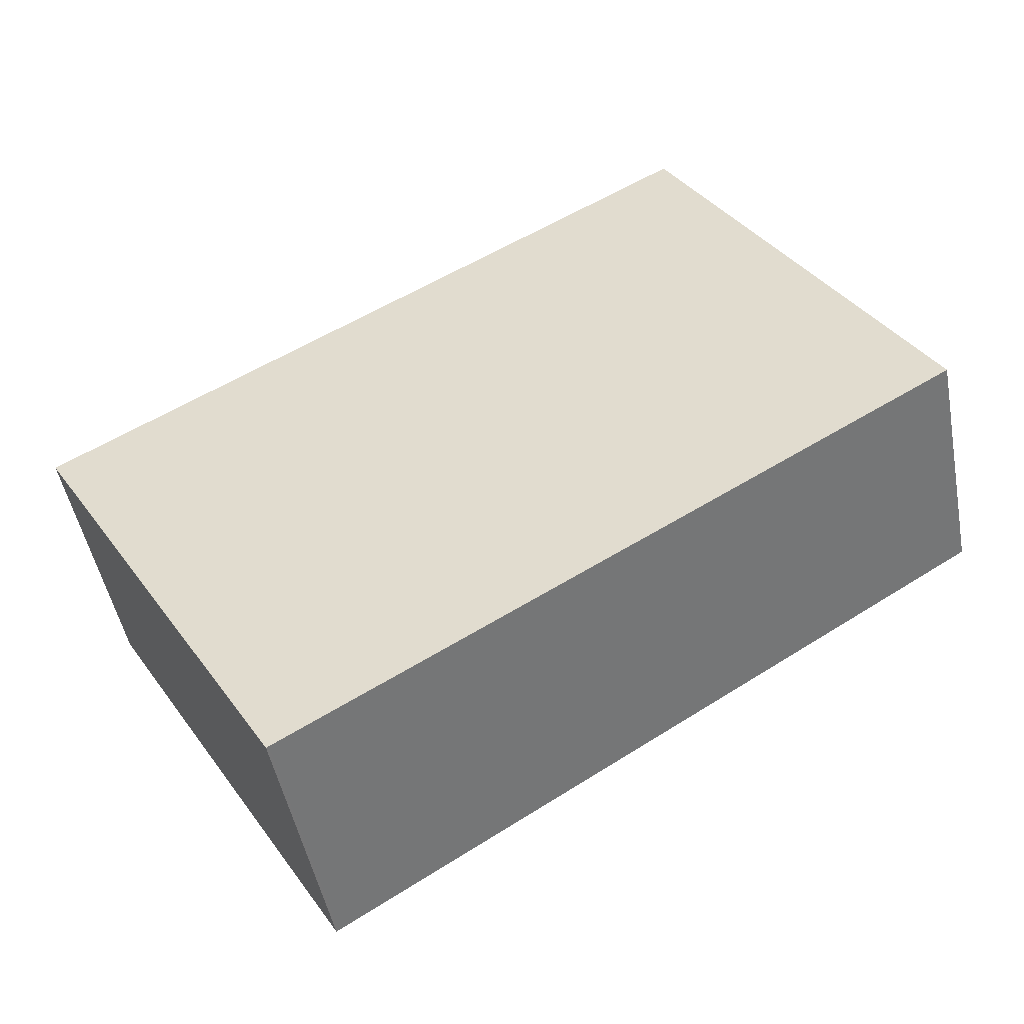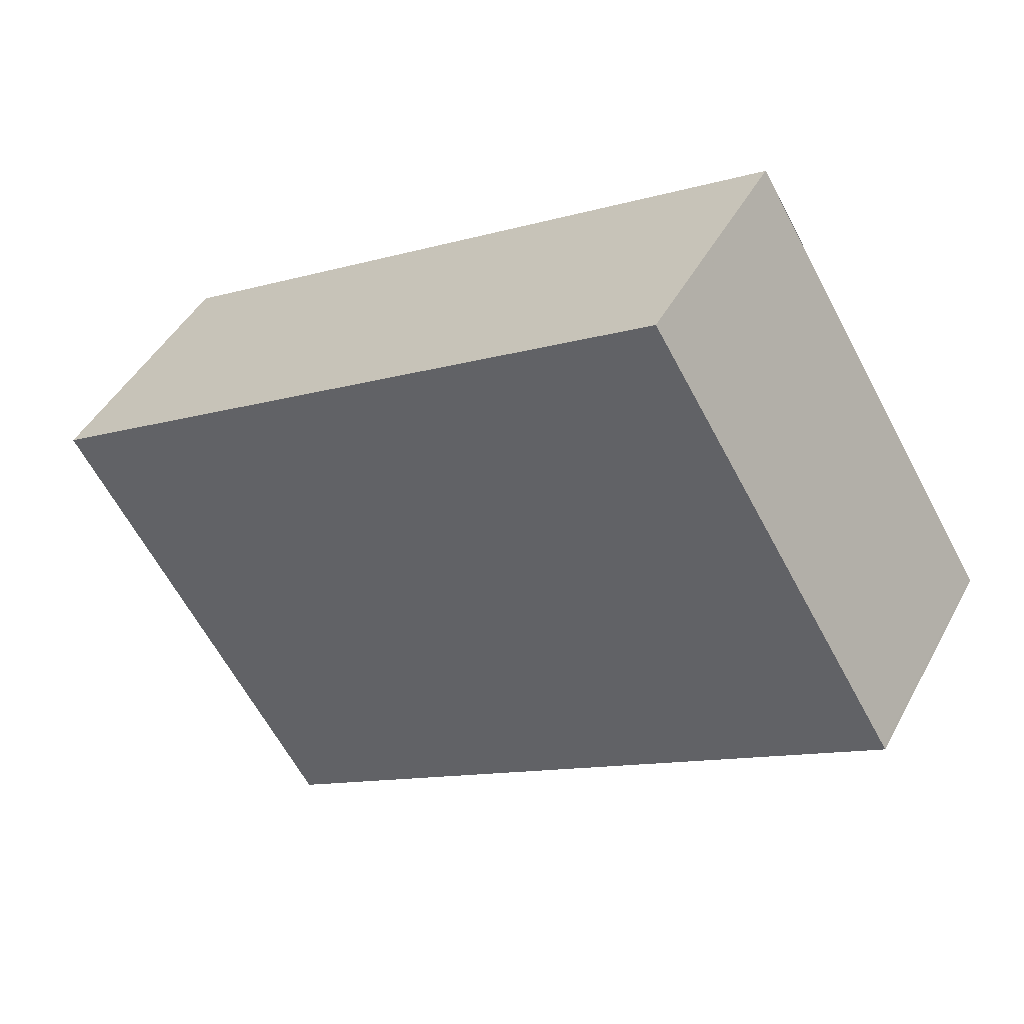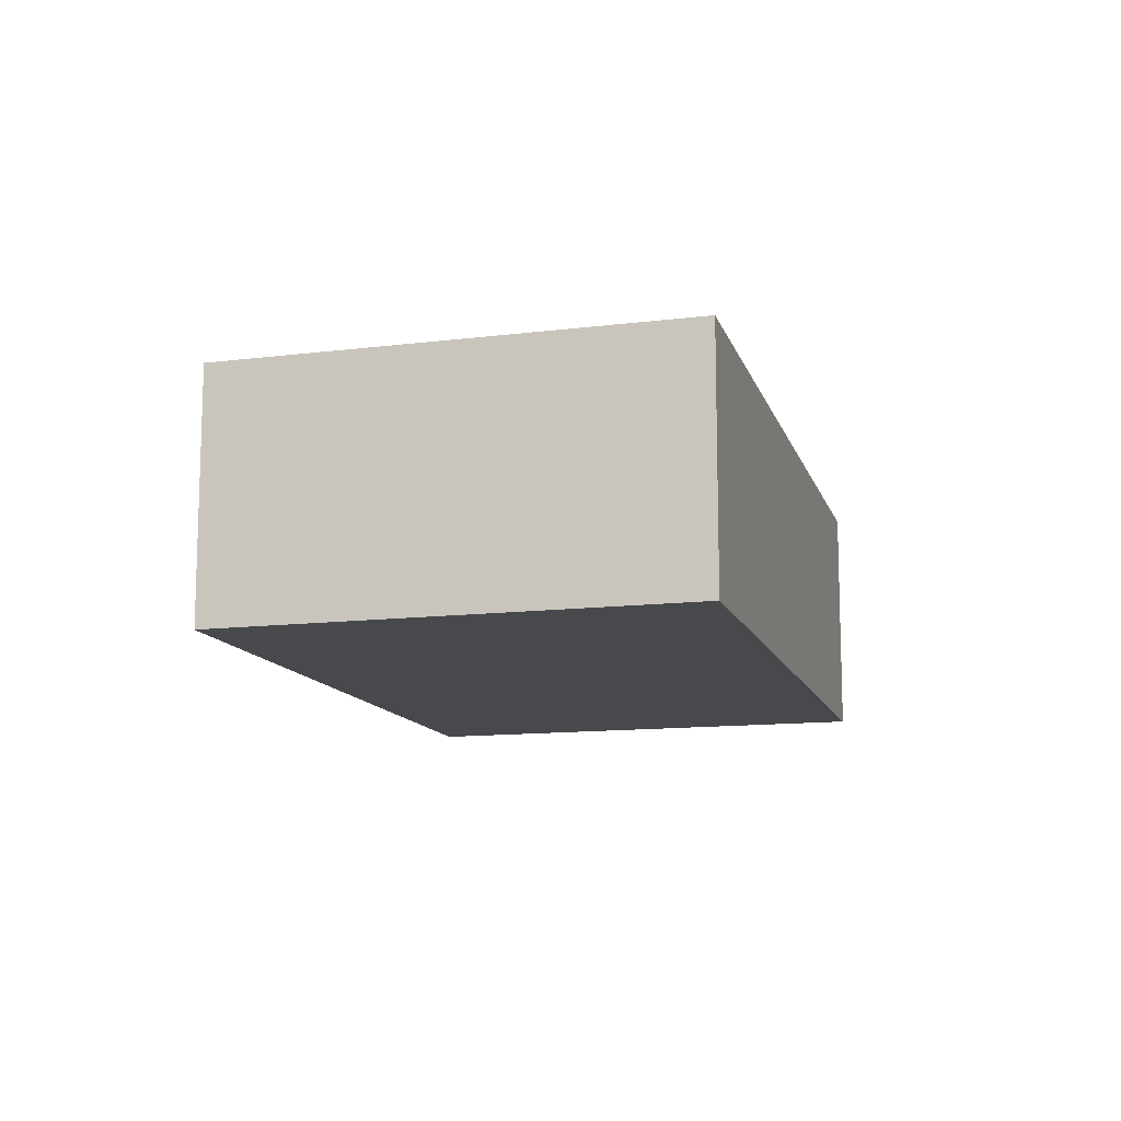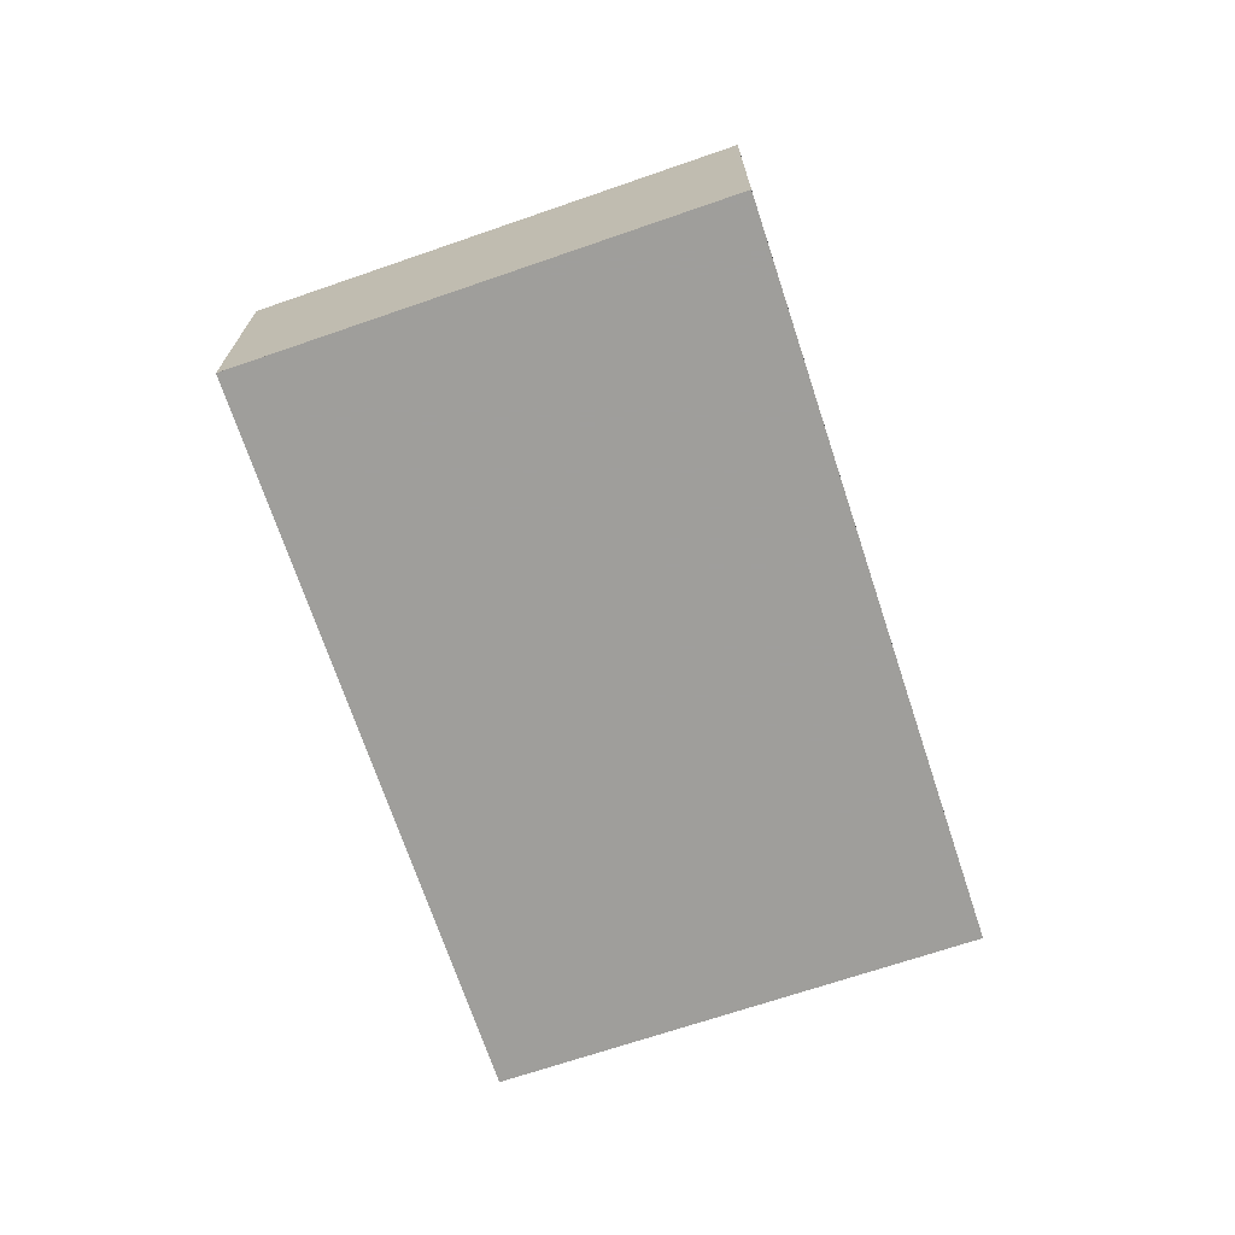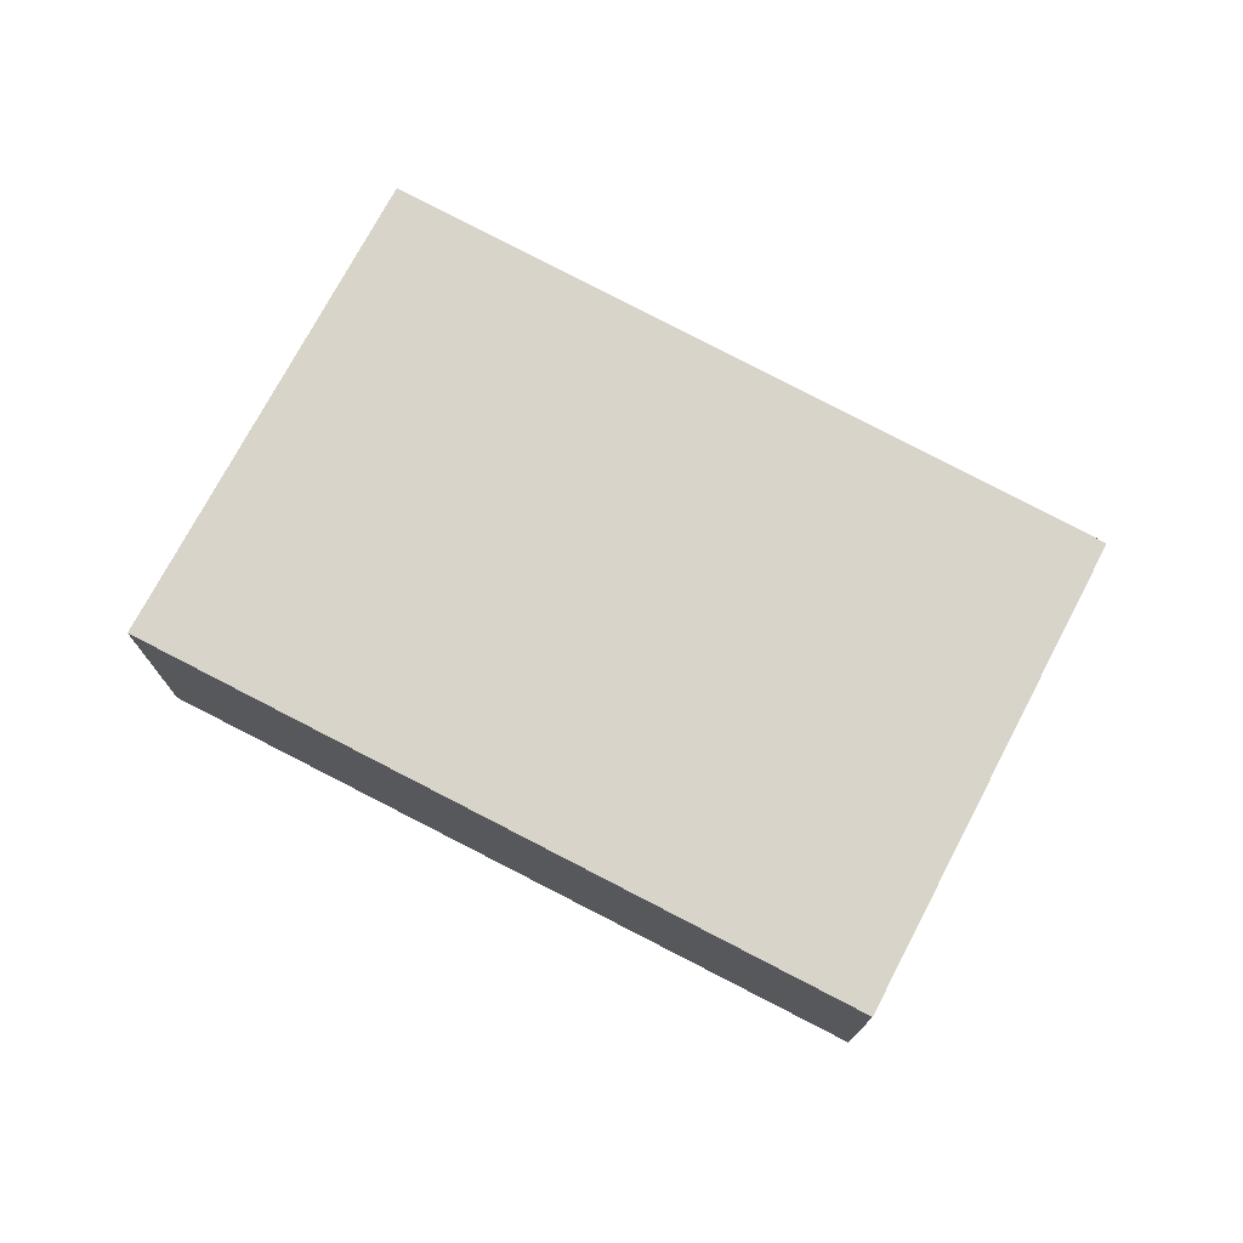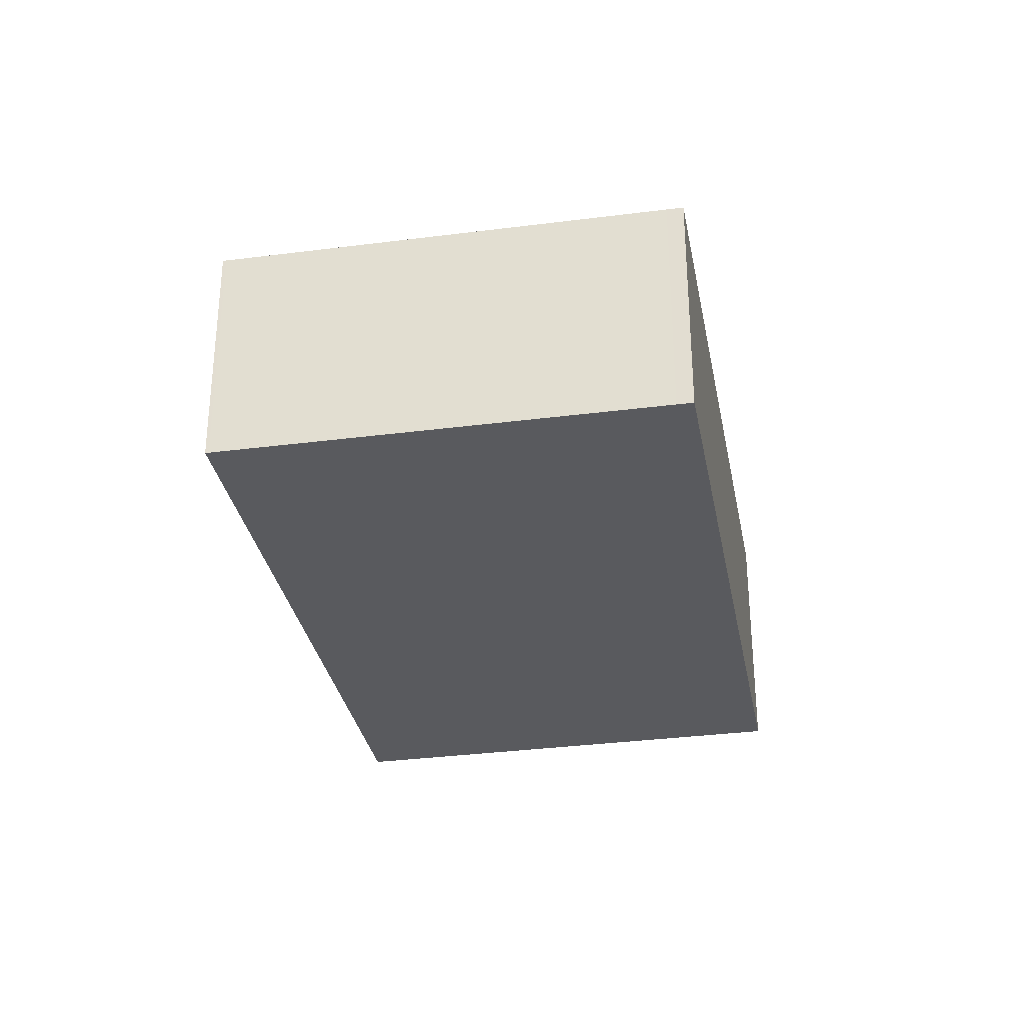
<metadata>
{"format":"obj","ext":"obj","renderer":"f3d","projection":"perspective","resolution":1024,"background":"white","views":[{"elev":-48.0,"azim":10.7,"up":"+Y"},{"elev":44.8,"azim":26.8,"up":"+Y"},{"elev":-12.4,"azim":-43.1,"up":"+Z"},{"elev":-70.8,"azim":-40.1,"up":"+Z"},{"elev":75.2,"azim":59.0,"up":"+Z"},{"elev":-31.4,"azim":131.8,"up":"+Z"}]}
</metadata>
<code>
v -2060 -643.3 0.9929
v -2059 -645 0.9982
v -2061 -646.6 1.066
v -2062 -644.9 1.061
v -2061 -646.6 1.066
v -2059 -645 0.9981
v -2060 -643.3 0.993
v -2062 -644.9 1.061
v -2062 -644.9 1.061
v -2061 -646.6 1.066
v -2062 -644.9 1.06
v -2061 -646.6 1.066
v -2060 -643.3 0.993
v -2060 -643.3 0.9929
v -2060 -643.3 -1.11e-16
v -2060 -643.3 0
v -2061 -646.6 1.066
v -2059 -645 0.9982
v -2059 -645 -1.11e-16
v -2061 -646.6 0
v -2061 -646.6 1.066
v -2061 -646.6 1.066
v -2061 -646.6 0
v -2061 -646.6 0
v -2062 -644.9 1.06
v -2062 -644.9 1.061
v -2062 -644.9 0
v -2062 -644.9 0
v -2062 -644.9 1.061
v -2061 -646.6 1.066
v -2061 -646.6 0
v -2062 -644.9 0
v -2059 -645 0.9982
v -2059 -645 0.9981
v -2059 -645 0
v -2059 -645 -1.11e-16
v -2059 -645 0.9981
v -2060 -643.3 0.993
v -2060 -643.3 0
v -2059 -645 0
v -2062 -644.9 1.061
v -2062 -644.9 1.061
v -2062 -644.9 0
v -2062 -644.9 0
v -2060 -643.3 0.9929
v -2062 -644.9 1.06
v -2062 -644.9 0
v -2060 -643.3 -1.11e-16
v -2061 -646.6 1.066
v -2061 -646.6 1.066
v -2061 -646.6 0
v -2061 -646.6 0
v -2060 -643.3 0
v -2059 -645 0
v -2061 -646.6 0
v -2062 -644.9 0
f 12 3 5 10
f 9 8 4 11
f 10 5 8 9
f 9 7 6 10
f 11 1 7 9
f 10 6 2 12
f 14 15 16 13
f 18 19 20 17
f 22 23 24 21
f 26 27 28 25
f 30 31 32 29
f 34 35 36 33
f 38 39 40 37
f 42 43 44 41
f 46 47 48 45
f 50 51 52 49
f 54 55 56 53

</code>
